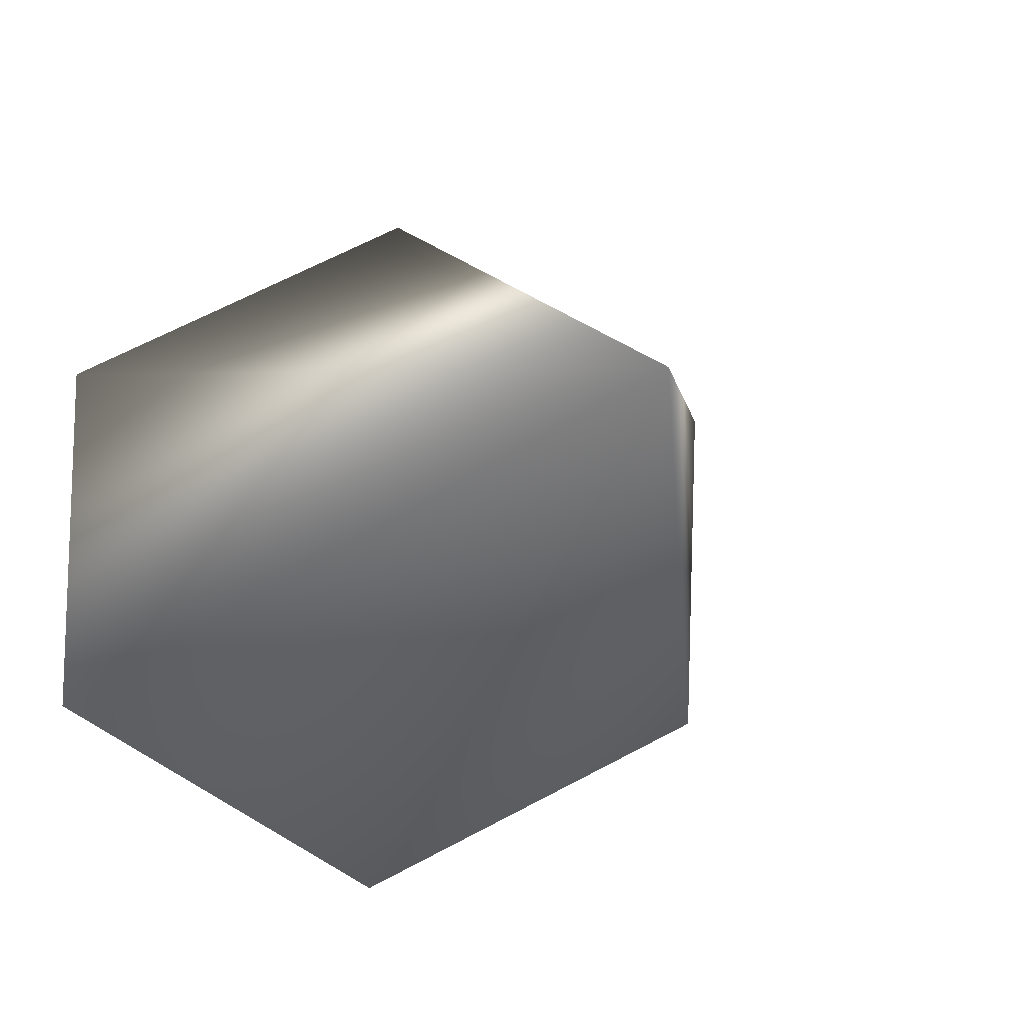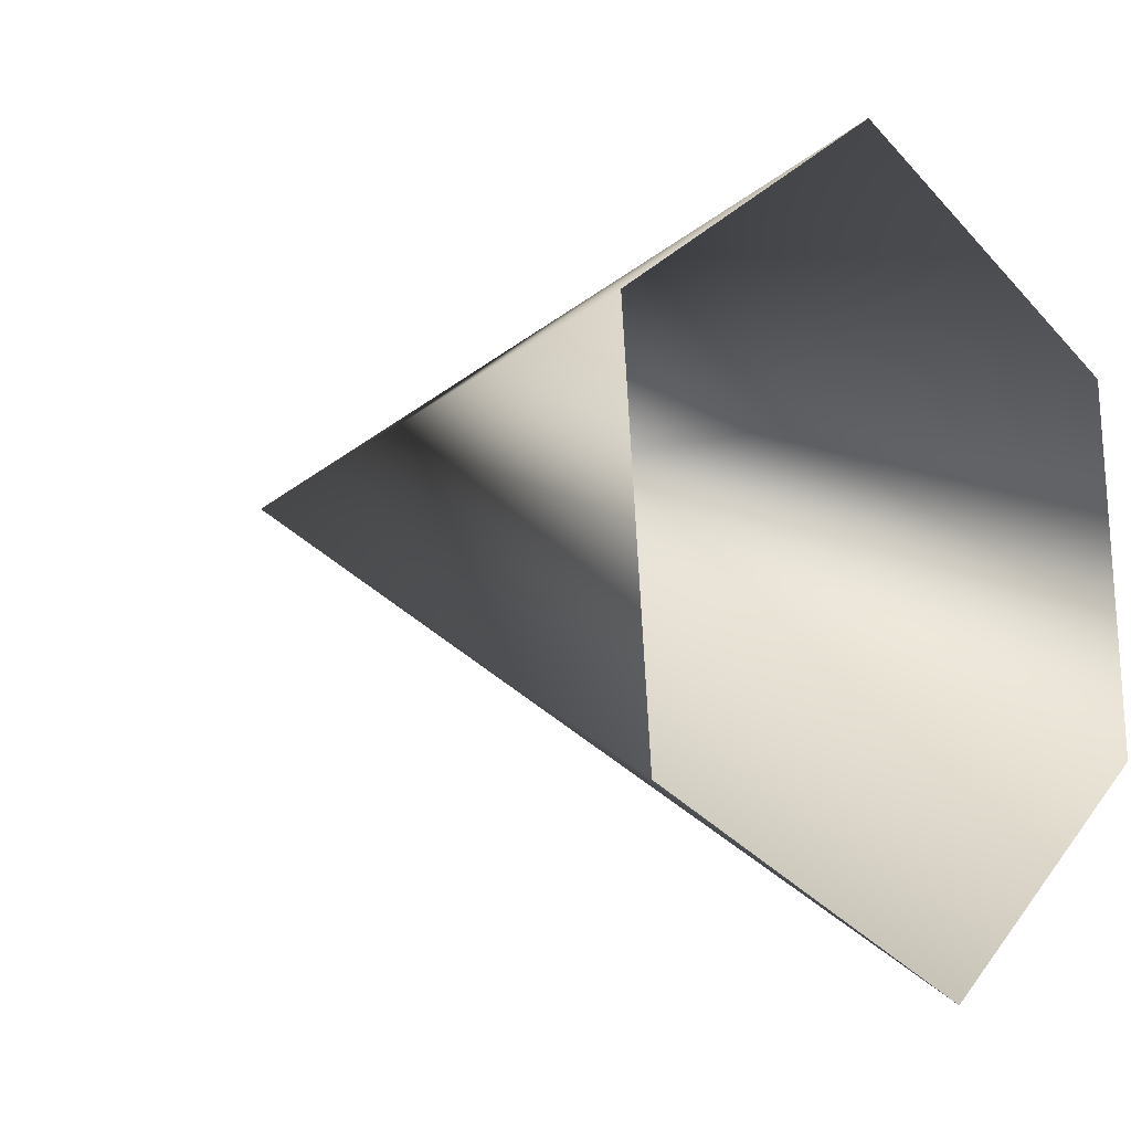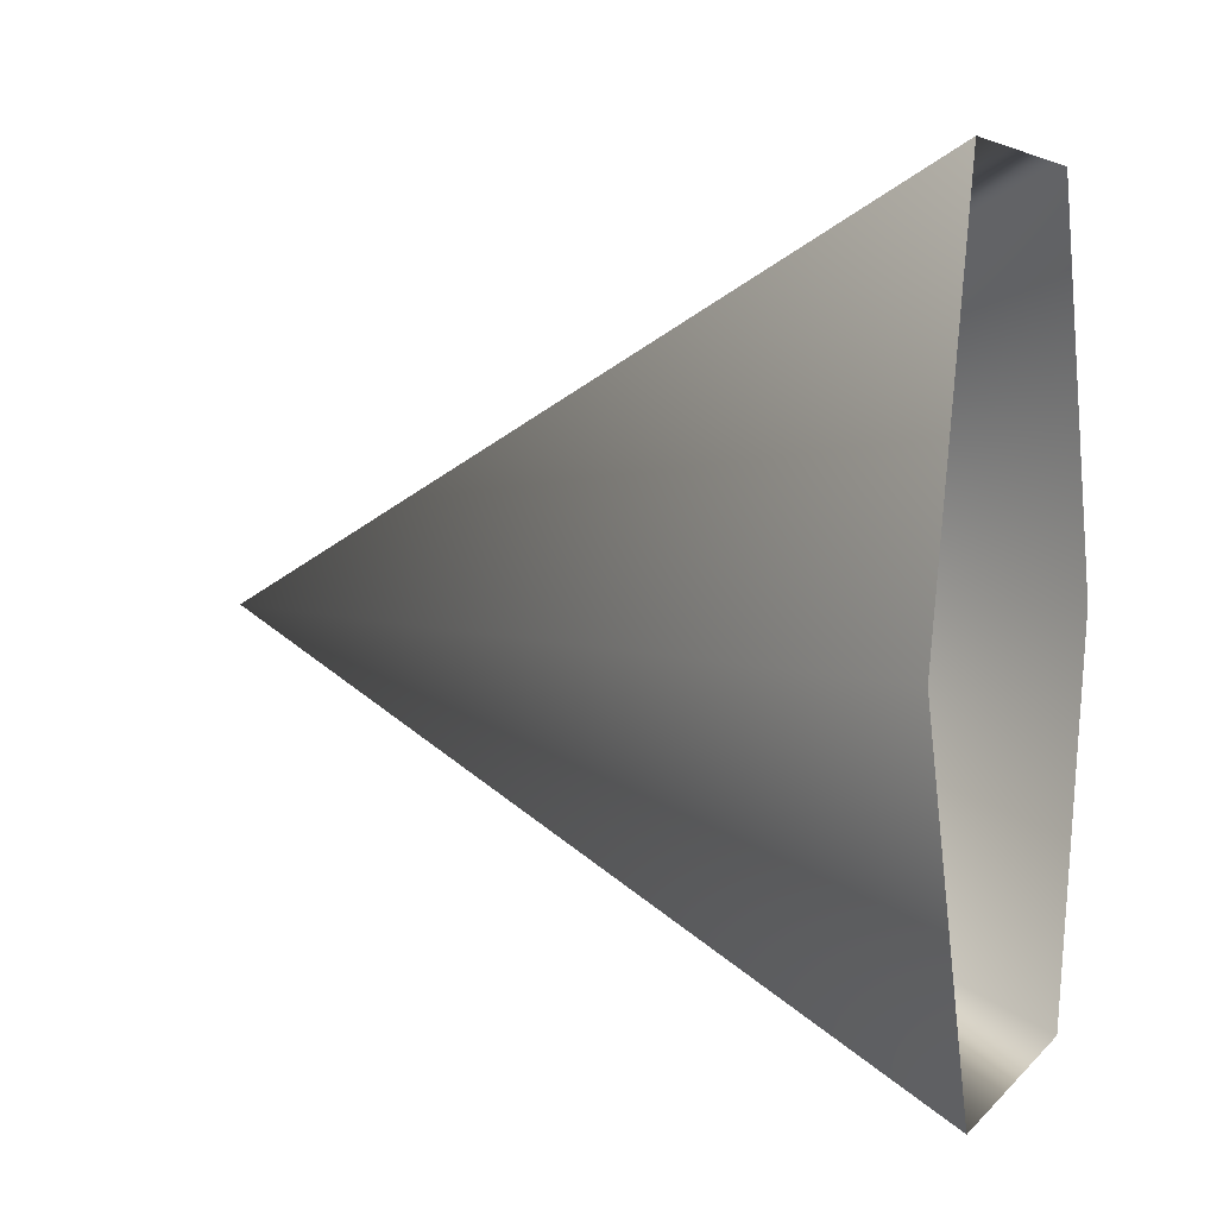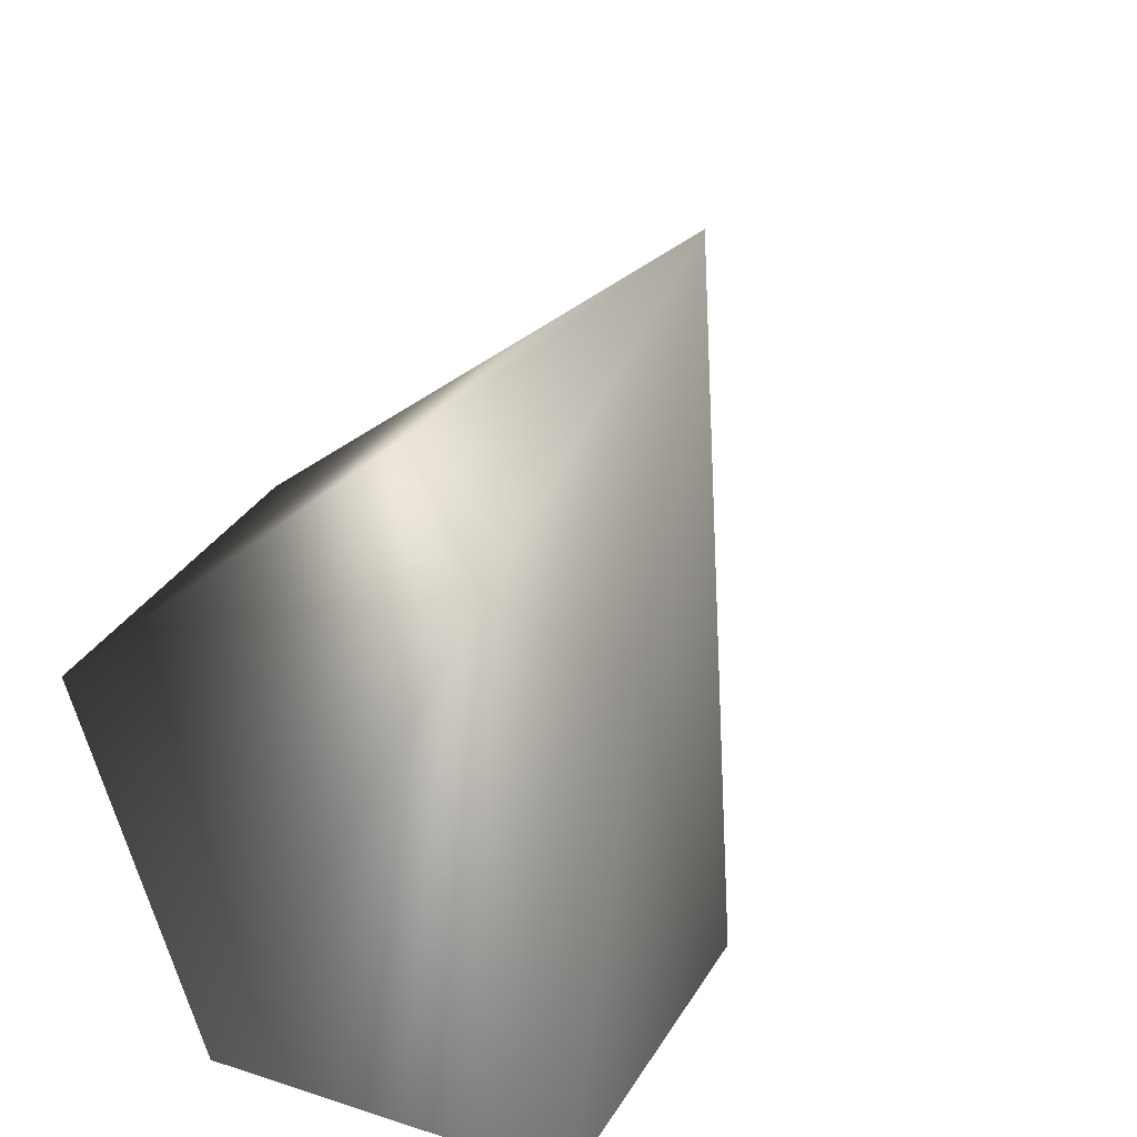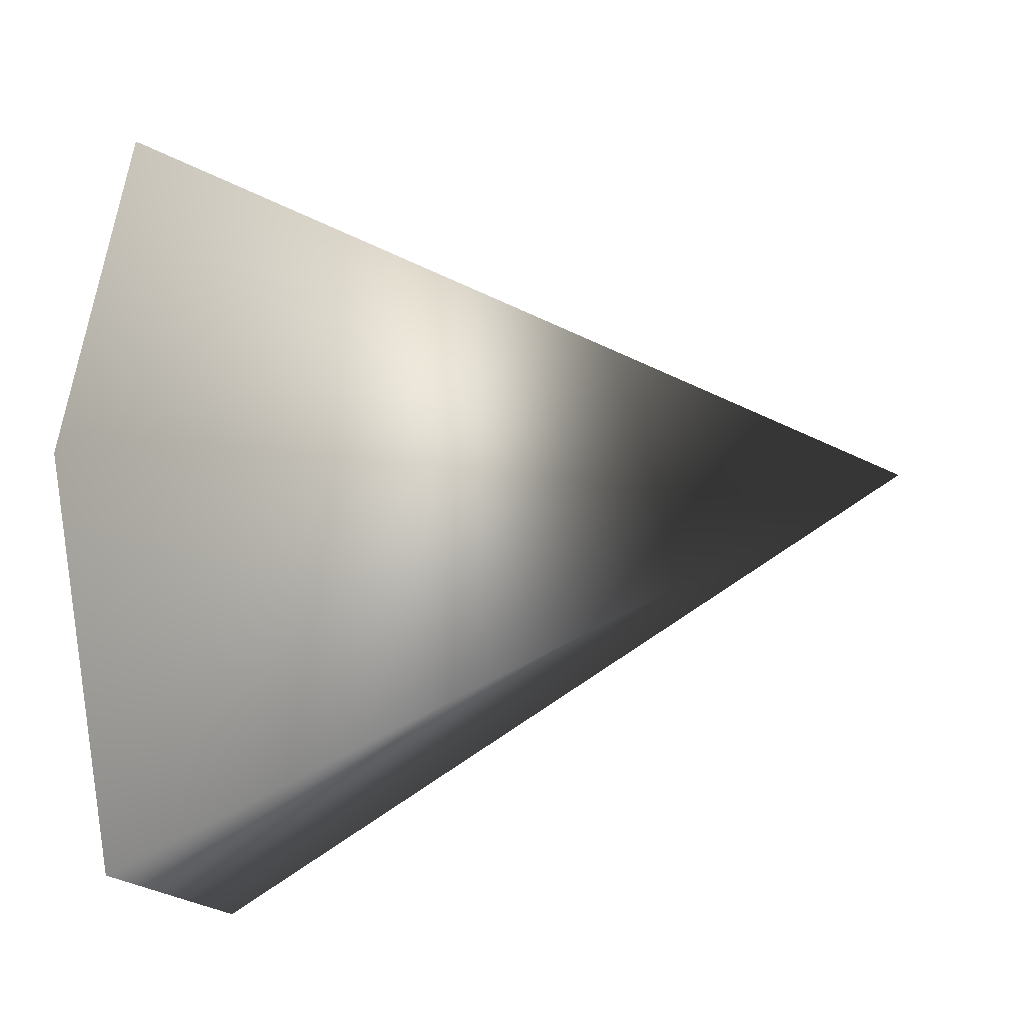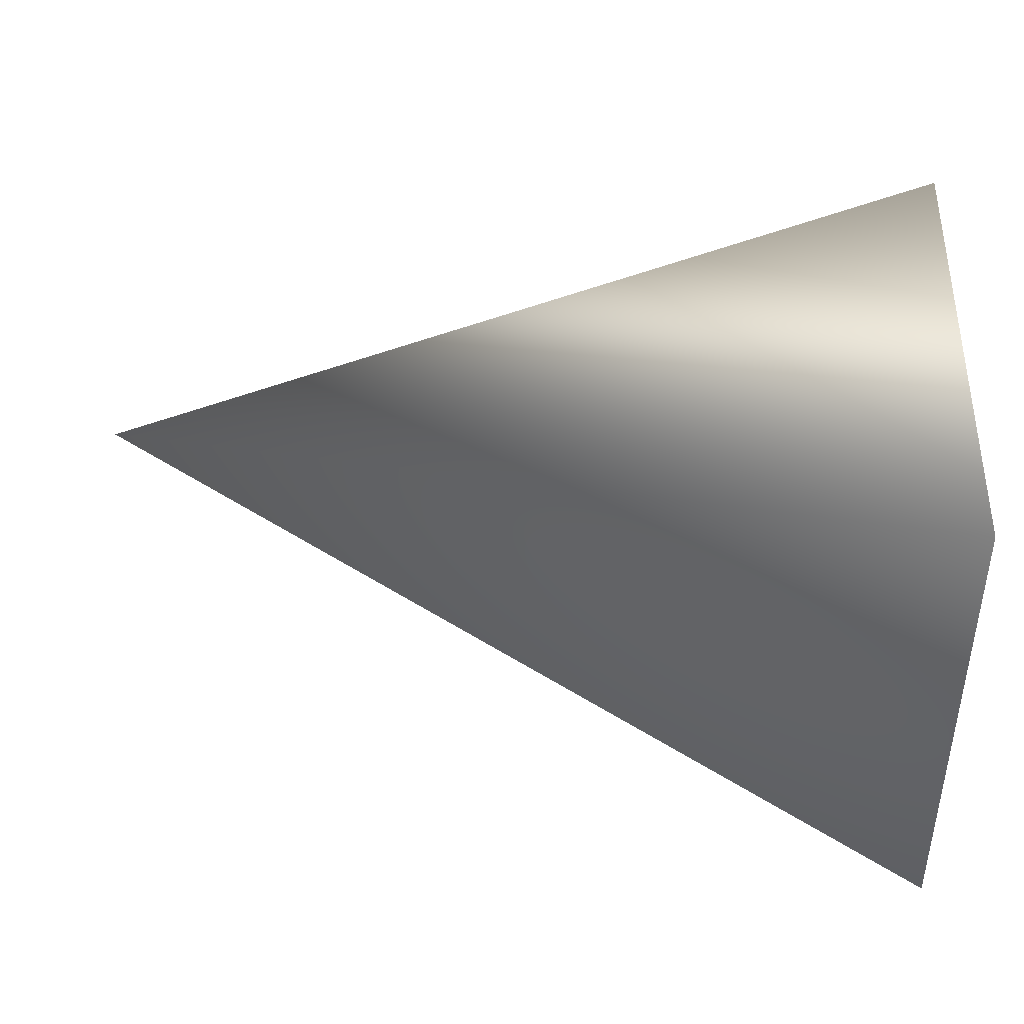
<metadata>
{"format":"obj","ext":"obj","renderer":"f3d","projection":"perspective","resolution":1024,"background":"white","views":[{"elev":-8.7,"azim":68.3,"up":"+Z"},{"elev":-2.7,"azim":-141.8,"up":"+Z"},{"elev":4.5,"azim":-156.4,"up":"+Y"},{"elev":-46.5,"azim":64.5,"up":"+Y"},{"elev":-14.9,"azim":17.5,"up":"+Y"},{"elev":-25.7,"azim":172.8,"up":"+Z"}]}
</metadata>
<code>
v 1 -13 -6
v 0 0 -13
v 29 0 3
v 2 -13 7
v 1 -13 -6
v 29 0 3
v 3 0 14
v 2 -13 7
v 29 0 3
v 0 0 -13
v 1 14 -6
v 29 0 3
v 1 14 -6
v 2 14 7
v 29 0 3
v 2 14 7
v 3 0 14
v 29 0 3
f 1 2 3
f 4 5 6
f 7 8 9
f 10 11 12
f 13 14 15
f 16 17 18

</code>
